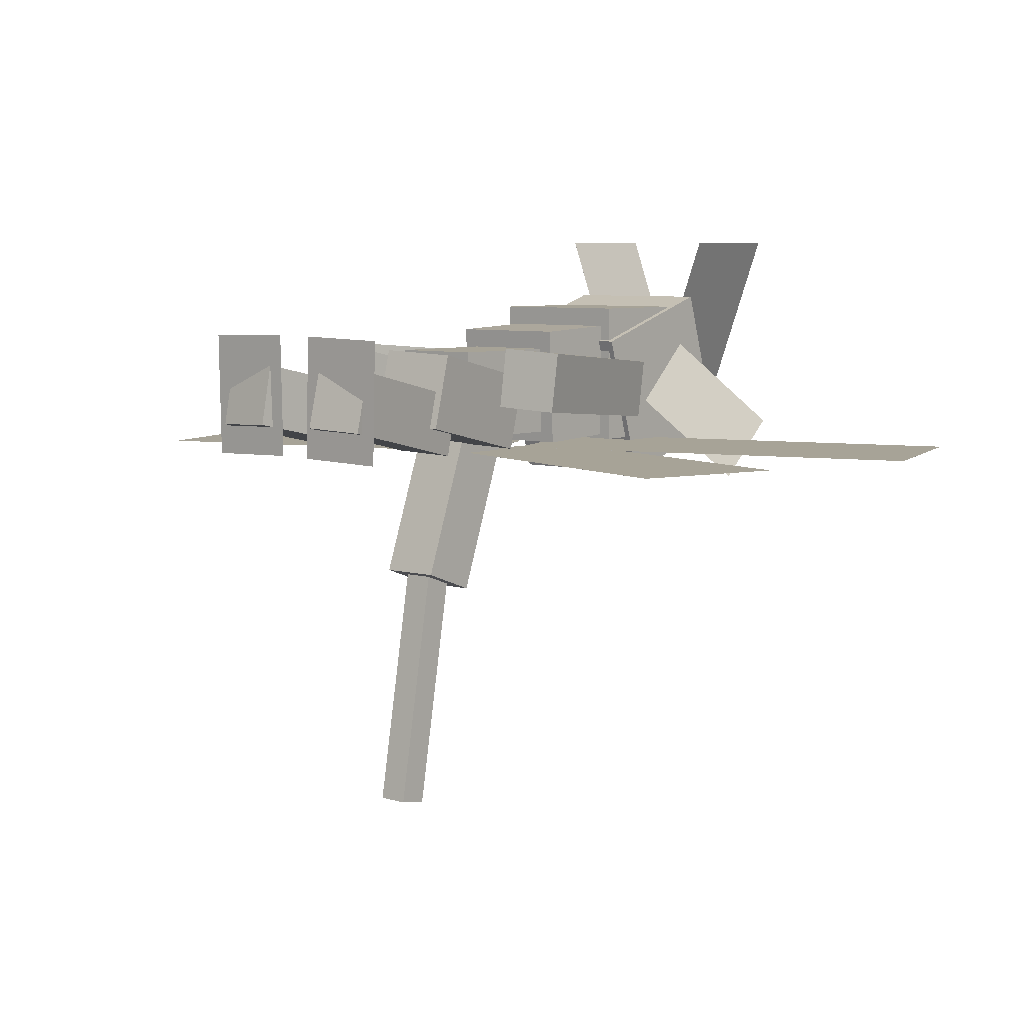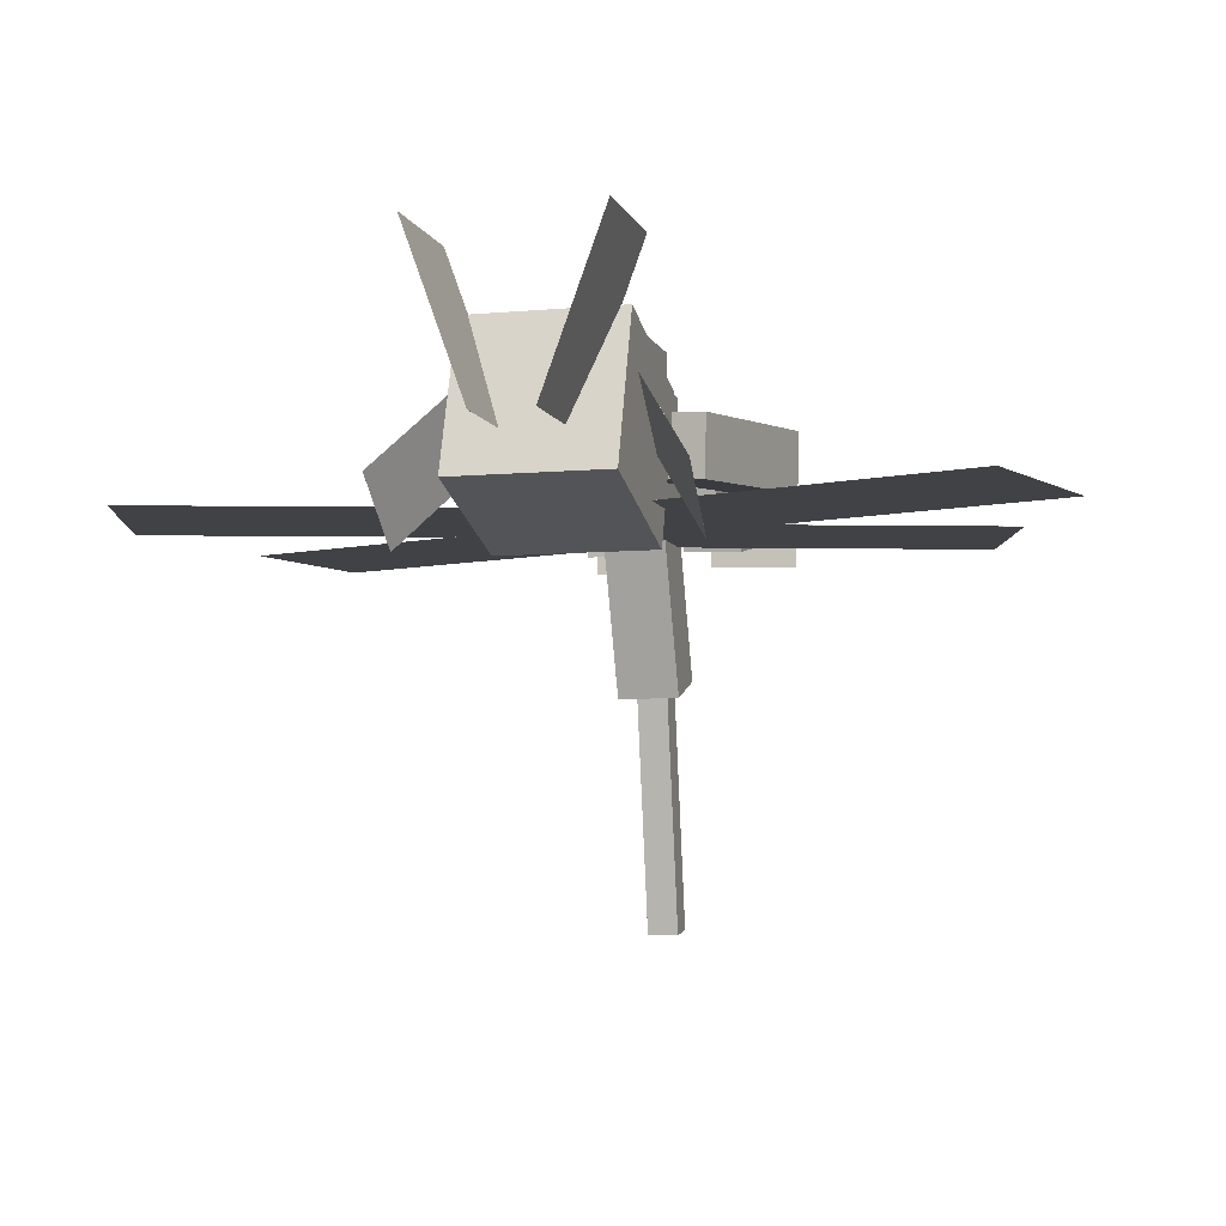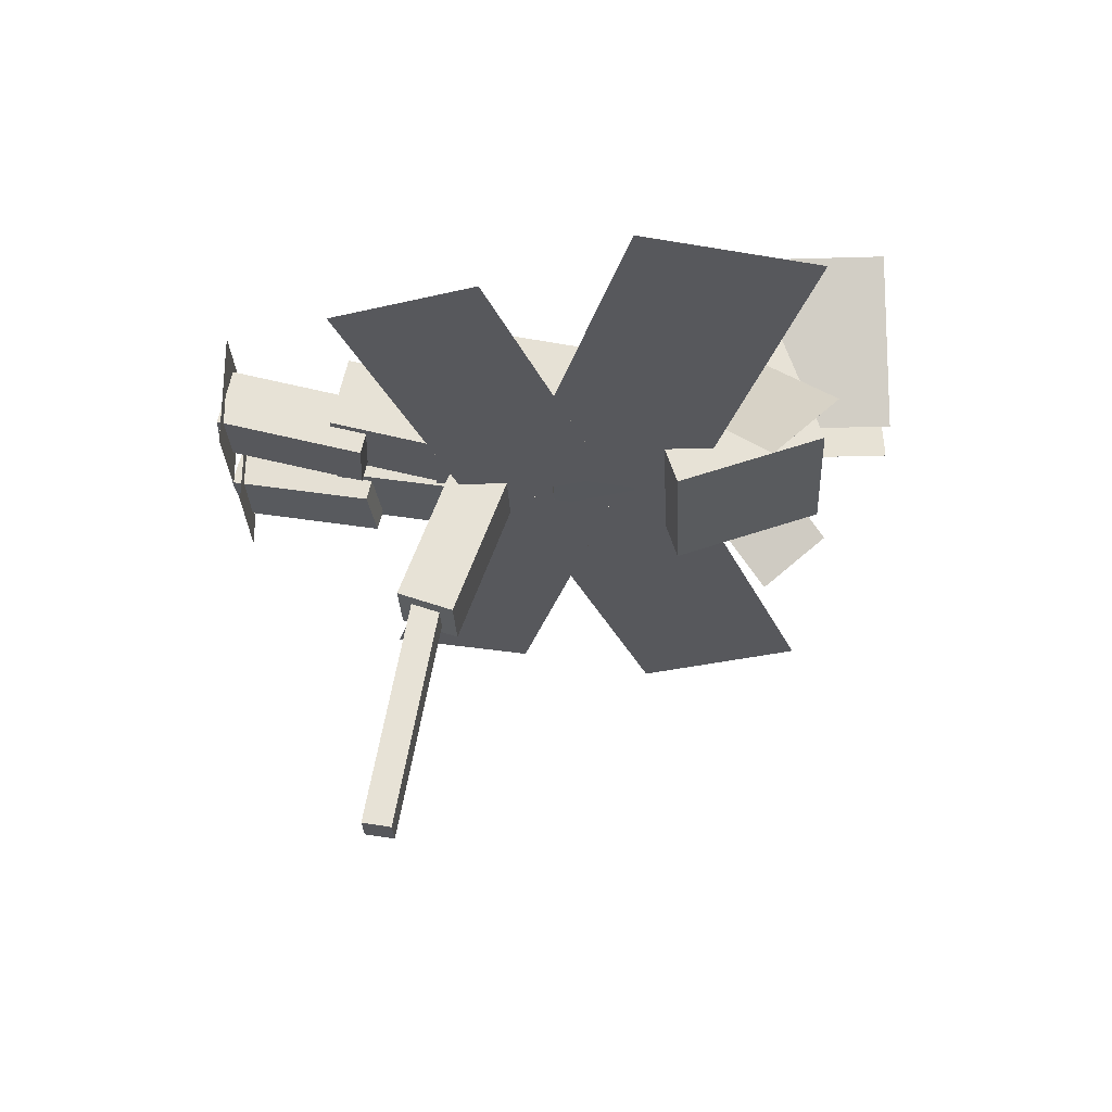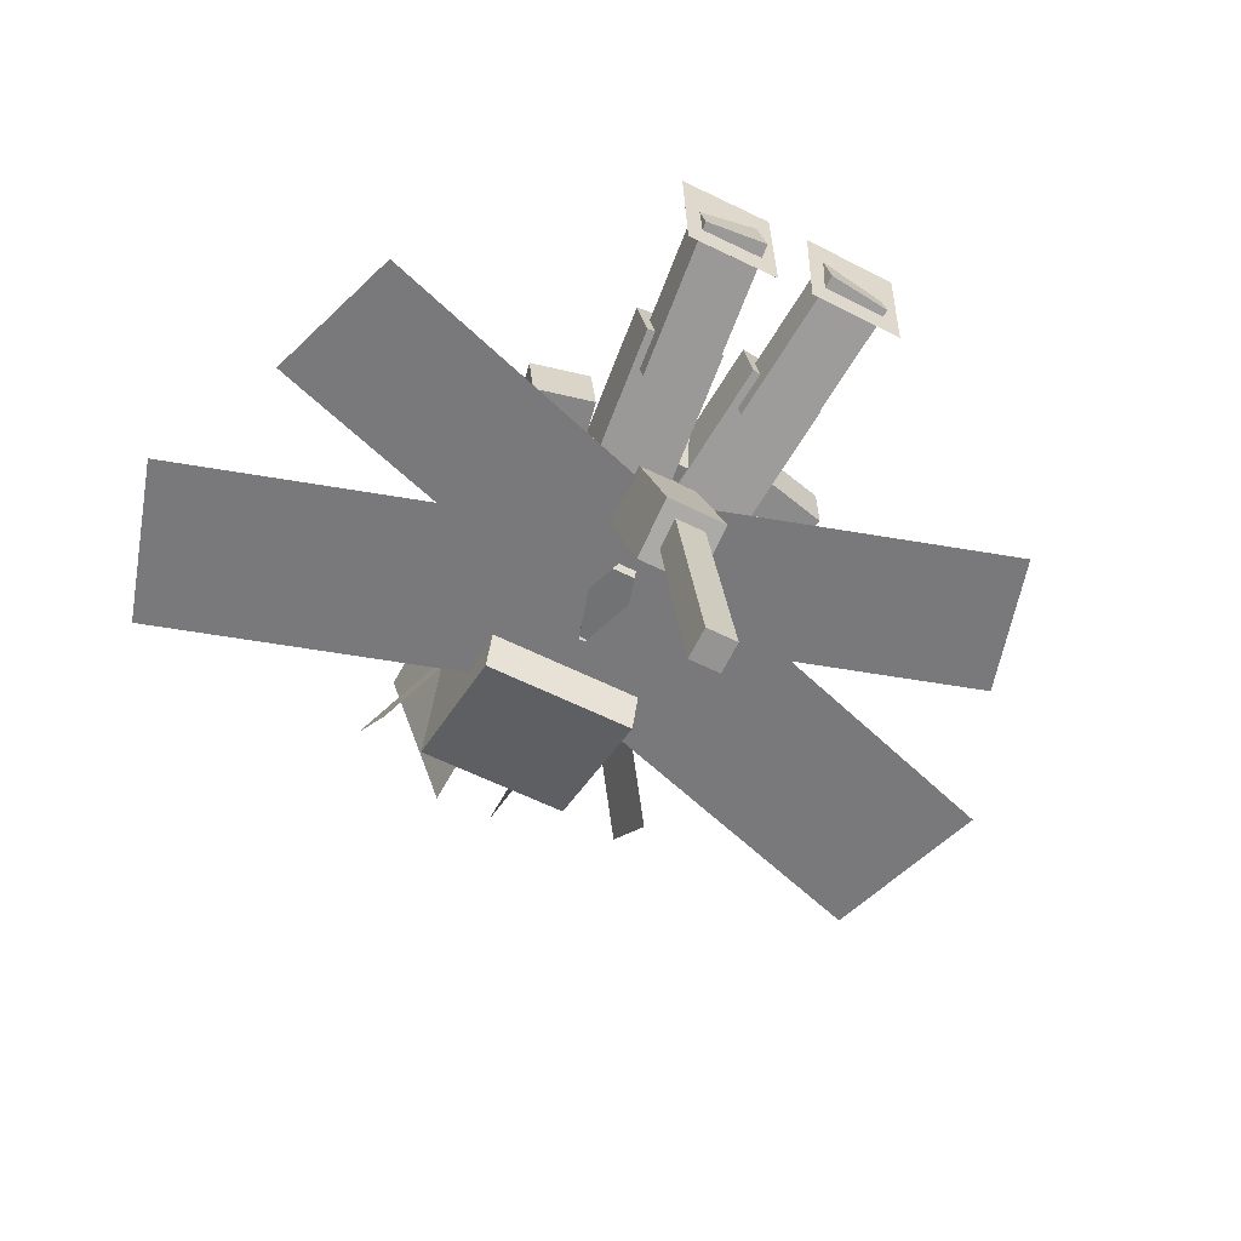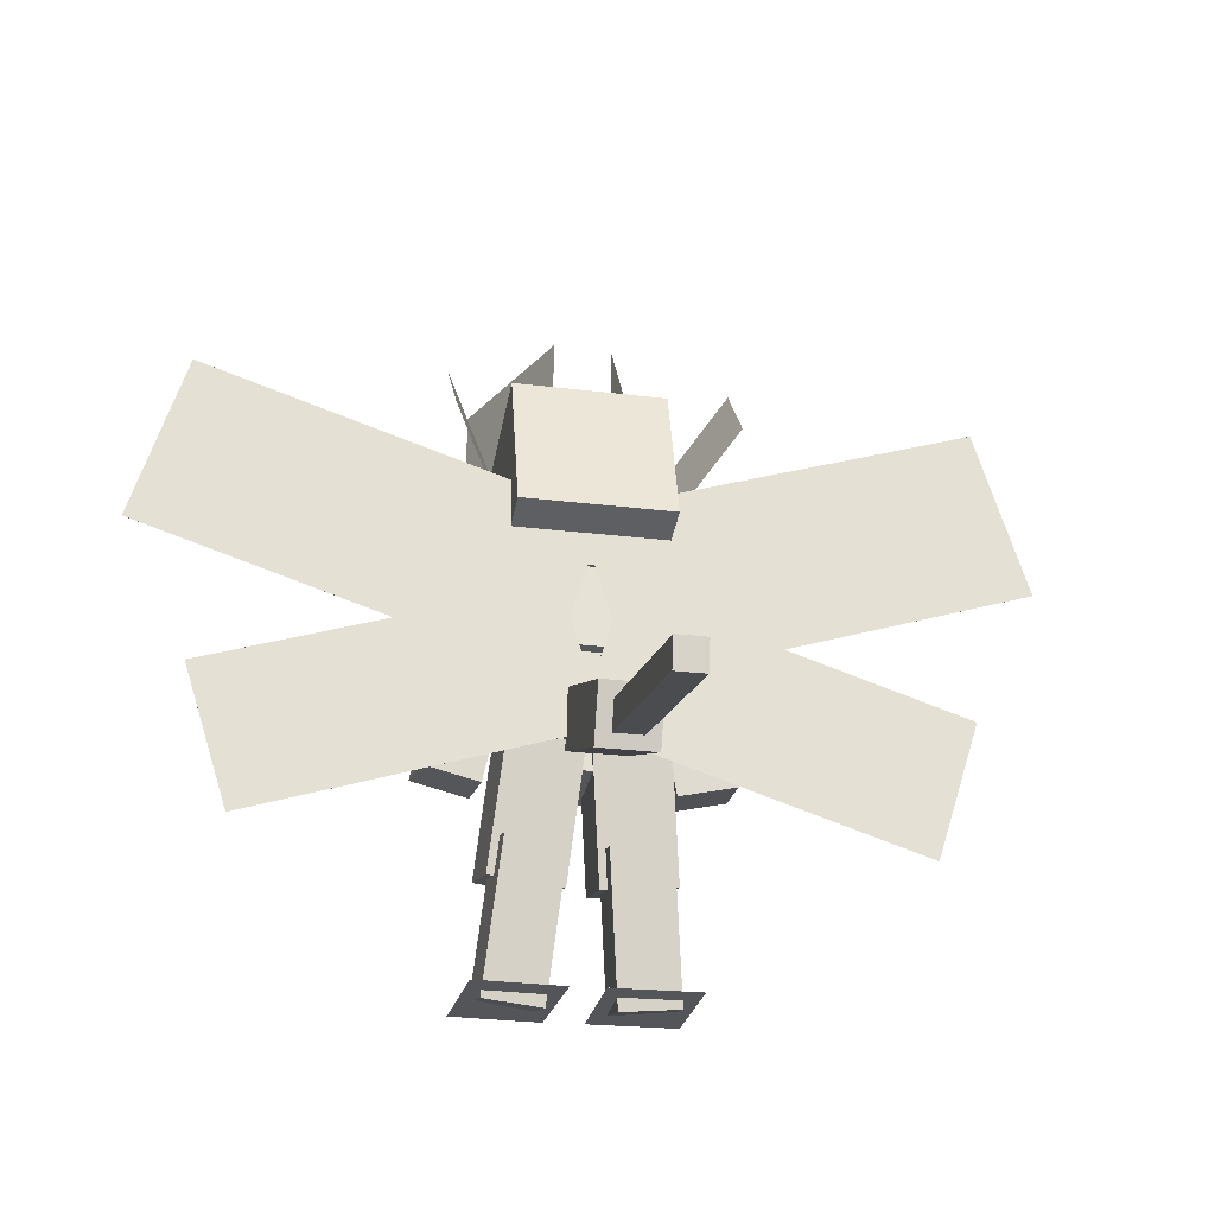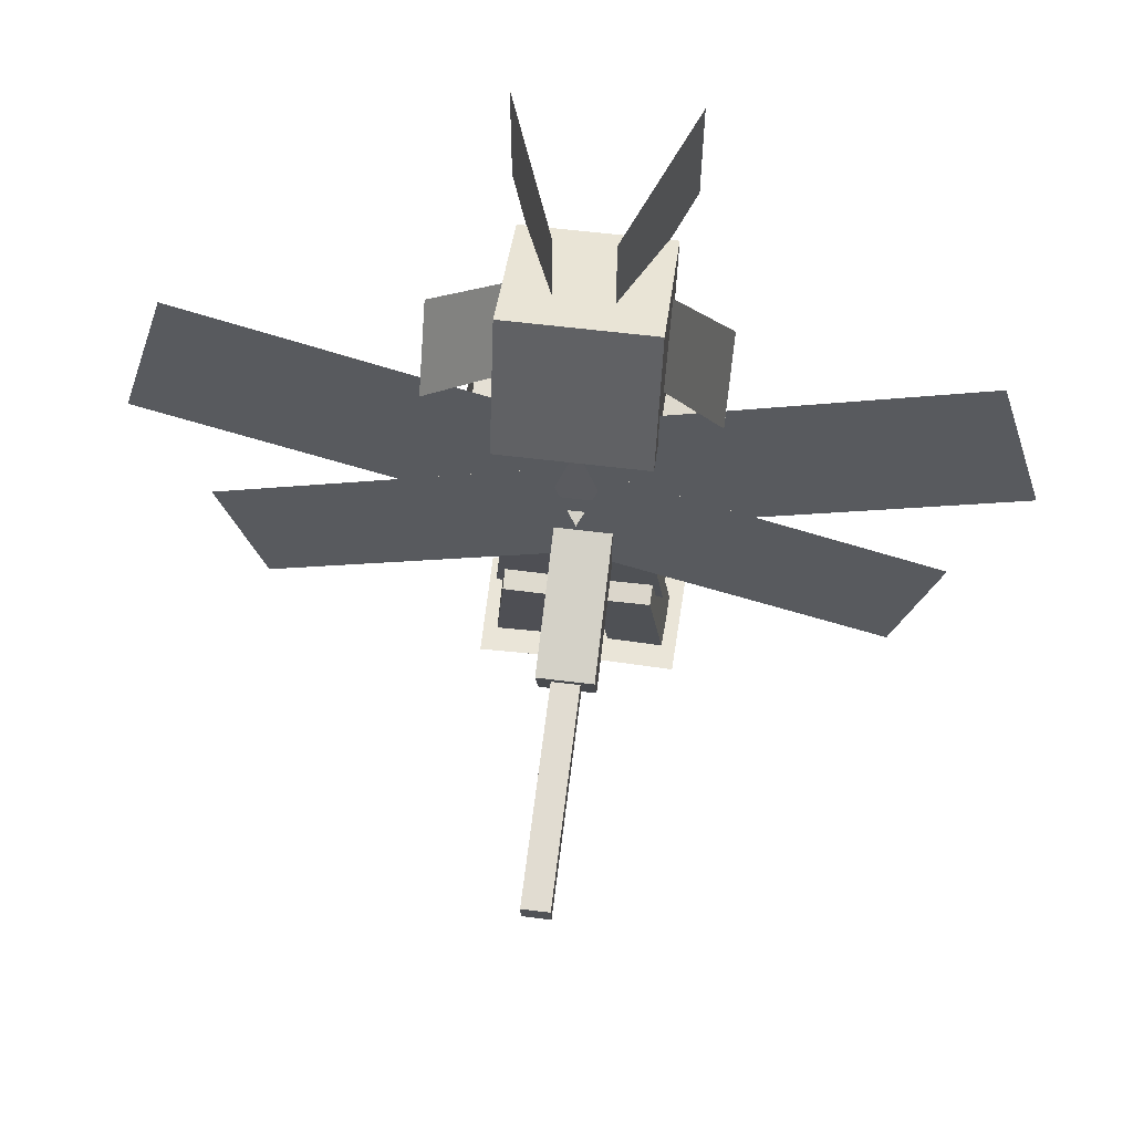
<metadata>
{"format":"obj","ext":"obj","renderer":"f3d","projection":"perspective","resolution":1024,"background":"white","views":[{"elev":6.7,"azim":40.1,"up":"+Z"},{"elev":-6.7,"azim":-164.9,"up":"+Z"},{"elev":-28.5,"azim":92.6,"up":"+Z"},{"elev":-57.9,"azim":-27.6,"up":"+Z"},{"elev":-24.8,"azim":168.5,"up":"+Y"},{"elev":58.8,"azim":-172.7,"up":"+Y"}]}
</metadata>
<code>
o Tail
v -0.04343 0.2898 -0.2507
v -0.04343 0.2193 -0.225
v -0.04343 0.3667 -0.03926
v -0.04343 0.2963 -0.01361
v 0.03157 0.3667 -0.03926
v 0.03157 0.2963 -0.01361
v 0.03157 0.2898 -0.2507
v 0.03157 0.2193 -0.225
v -0.02468 0.2206 -0.5324
v -0.02468 0.1836 -0.5259
v -0.02468 0.2727 -0.2369
v -0.02468 0.2357 -0.2304
v 0.01282 0.2727 -0.2369
v 0.01282 0.2357 -0.2304
v 0.01282 0.2206 -0.5324
v 0.01282 0.1836 -0.5259
f 1 2 3
f 2 4 3
f 5 6 7
f 6 8 7
f 5 7 3
f 7 1 3
f 8 6 2
f 6 4 2
f 7 8 1
f 8 2 1
f 3 4 5
f 4 6 5
f 9 10 11
f 10 12 11
f 13 14 15
f 14 16 15
f 13 15 11
f 15 9 11
f 16 14 10
f 14 12 10
f 15 16 9
f 16 10 9
f 11 12 13
f 12 14 13
o AntennaLeft
v 0.03993 0.8493 -0.002376
v 0.03993 0.6993 -0.002376
v 0.1169 0.8493 0.2091
v 0.1169 0.6993 0.2091
v 0.1169 0.8493 0.209
v 0.1169 0.6993 0.209
v 0.03997 0.8493 -0.002389
v 0.03997 0.6993 -0.002389
f 17 18 19
f 18 20 19
f 21 22 23
f 22 24 23
f 21 23 19
f 23 17 19
f 24 22 18
f 22 20 18
f 23 24 17
f 24 18 17
f 19 20 21
f 20 22 21
o AntennaRight
v -0.03311 0.8493 -0.002402
v -0.03311 0.6993 -0.002402
v -0.1101 0.8493 0.209
v -0.1101 0.6993 0.209
v -0.11 0.8493 0.209
v -0.11 0.6993 0.209
v -0.03308 0.8493 -0.002389
v -0.03308 0.6993 -0.002389
f 25 26 27
f 26 28 27
f 29 30 31
f 30 32 31
f 29 31 27
f 31 25 27
f 32 30 26
f 30 28 26
f 31 32 25
f 32 26 25
f 27 28 29
f 28 30 29
o ArmLeft
v 0.06515 0.512 -0.02359
v 0.1198 0.2562 -0.002167
v 0.06876 0.519 0.05099
v 0.1234 0.2632 0.07242
v 0.142 0.5343 0.04601
v 0.1967 0.2784 0.06743
v 0.1384 0.5273 -0.02857
v 0.1931 0.2714 -0.007151
f 33 34 35
f 34 36 35
f 37 38 39
f 38 40 39
f 37 39 35
f 39 33 35
f 40 38 34
f 38 36 34
f 39 40 33
f 40 34 33
f 35 36 37
f 36 38 37
o ArmRight
v -0.1315 0.5273 -0.02857
v -0.1862 0.2714 -0.007151
v -0.1351 0.5343 0.04601
v -0.1898 0.2784 0.06743
v -0.06187 0.519 0.05099
v -0.1166 0.2632 0.07242
v -0.05826 0.512 -0.02359
v -0.1129 0.2562 -0.002167
f 41 42 43
f 42 44 43
f 45 46 47
f 46 48 47
f 45 47 43
f 47 41 43
f 48 46 42
f 46 44 42
f 47 48 41
f 48 42 41
f 43 44 45
f 44 46 45
o Body
v -0.0528 0.4124 -0.04667
v -0.0528 0.2624 -0.04667
v -0.0528 0.4124 0.06583
v -0.0528 0.2624 0.06583
v 0.05969 0.4124 0.06583
v 0.05969 0.2624 0.06583
v 0.05969 0.4124 -0.04667
v 0.05969 0.2624 -0.04667
v -0.07155 0.5268 -0.05571
v -0.07155 0.4144 -0.06061
v -0.07155 0.5203 0.09415
v -0.07155 0.4079 0.08924
v 0.07845 0.5203 0.09415
v 0.07845 0.4079 0.08924
v 0.07845 0.5268 -0.05571
v 0.07845 0.4144 -0.06061
f 49 50 51
f 50 52 51
f 53 54 55
f 54 56 55
f 53 55 51
f 55 49 51
f 56 54 50
f 54 52 50
f 55 56 49
f 56 50 49
f 51 52 53
f 52 54 53
f 57 58 59
f 58 60 59
f 61 62 63
f 62 64 63
f 61 63 59
f 63 57 59
f 64 62 58
f 62 60 58
f 63 64 57
f 64 58 57
f 59 60 61
f 60 62 61
o Head
v -0.08656 0.6993 -0.06167
v -0.08656 0.5193 -0.06167
v -0.08656 0.6993 0.1183
v -0.08656 0.5193 0.1183
v 0.09345 0.6993 0.1183
v 0.09345 0.5193 0.1183
v 0.09345 0.6993 -0.06167
v 0.09345 0.5193 -0.06167
v -0.09405 0.5738 -0.1127
v -0.09405 0.5151 0.07325
v -0.09405 0.7597 -0.05409
v -0.09405 0.7011 0.1319
v 0.1009 0.7597 -0.05409
v 0.1009 0.7011 0.1319
v 0.1009 0.5738 -0.1127
v 0.1009 0.5151 0.07325
v -0.0528 0.5738 -0.03521
v -0.0528 0.4989 -0.03848
v -0.0528 0.5689 0.07718
v -0.0528 0.494 0.07391
v 0.05969 0.5689 0.07718
v 0.05969 0.494 0.07391
v 0.05969 0.5738 -0.03521
v 0.05969 0.4989 -0.03848
v -0.08485 0.6647 0.0779
v -0.08321 0.5807 0.003148
v -0.1728 0.7738 -0.04669
v -0.1712 0.6898 -0.1214
v -0.1728 0.7738 -0.04667
v -0.1712 0.6897 -0.1214
v -0.08489 0.6647 0.07791
v -0.08325 0.5807 0.003161
v 0.09181 0.6647 0.07793
v 0.09017 0.5807 0.003174
v 0.1798 0.7738 -0.04666
v 0.1781 0.6897 -0.1214
v 0.1797 0.7738 -0.04667
v 0.1781 0.6897 -0.1214
v 0.09178 0.6647 0.07791
v 0.09014 0.5807 0.003161
f 65 66 67
f 66 68 67
f 69 70 71
f 70 72 71
f 69 71 67
f 71 65 67
f 72 70 66
f 70 68 66
f 71 72 65
f 72 66 65
f 67 68 69
f 68 70 69
f 73 74 75
f 74 76 75
f 77 78 79
f 78 80 79
f 77 79 75
f 79 73 75
f 80 78 74
f 78 76 74
f 79 80 73
f 80 74 73
f 75 76 77
f 76 78 77
f 81 82 83
f 82 84 83
f 85 86 87
f 86 88 87
f 85 87 83
f 87 81 83
f 88 86 82
f 86 84 82
f 87 88 81
f 88 82 81
f 83 84 85
f 84 86 85
f 89 90 91
f 90 92 91
f 93 94 95
f 94 96 95
f 93 95 91
f 95 89 91
f 96 94 90
f 94 92 90
f 95 96 89
f 96 90 89
f 91 92 93
f 92 94 93
f 97 98 99
f 98 100 99
f 101 102 103
f 102 104 103
f 101 103 99
f 103 97 99
f 104 102 98
f 102 100 98
f 103 104 97
f 104 98 97
f 99 100 101
f 100 102 101
o LegLeft
v 0.006951 0.2922 -0.05631
v 0.0229 0.1282 -0.01982
v 0.009159 0.3128 0.03513
v 0.0251 0.1488 0.07162
v 0.1025 0.321 0.03105
v 0.1184 0.157 0.06753
v 0.1003 0.3004 -0.06039
v 0.1162 0.1364 -0.0239
v 0.02713 0.1684 -0.05779
v 0.04485 -0.01376 -0.01725
v 0.0289 0.1849 0.01536
v 0.04662 0.002693 0.0559
v 0.1035 0.1914 0.01209
v 0.1213 0.009223 0.05263
v 0.1018 0.175 -0.06107
v 0.1195 -0.007226 -0.02052
v 0.02463 0.001078 -0.05671
v 0.02463 0.00104 -0.05671
v 0.02832 0.001522 0.09324
v 0.02832 0.001484 0.09324
v 0.1408 0.001752 0.09047
v 0.1408 0.001714 0.09047
v 0.1371 0.001308 -0.05948
v 0.1371 0.00127 -0.05948
f 105 106 107
f 106 108 107
f 109 110 111
f 110 112 111
f 109 111 107
f 111 105 107
f 112 110 106
f 110 108 106
f 111 112 105
f 112 106 105
f 107 108 109
f 108 110 109
f 113 114 115
f 114 116 115
f 117 118 119
f 118 120 119
f 117 119 115
f 119 113 115
f 120 118 114
f 118 116 114
f 119 120 113
f 120 114 113
f 115 116 117
f 116 118 117
f 121 122 123
f 122 124 123
f 125 126 127
f 126 128 127
f 125 127 123
f 127 121 123
f 128 126 122
f 126 124 122
f 127 128 121
f 128 122 121
f 123 124 125
f 124 126 125
o LegRight
v -0.09337 0.3004 -0.06039
v -0.1093 0.1364 -0.0239
v -0.09557 0.321 0.03105
v -0.1115 0.157 0.06753
v -0.002269 0.3128 0.03513
v -0.01821 0.1488 0.07162
v -6e-05 0.2922 -0.05631
v -0.01601 0.1282 -0.01982
v -0.09489 0.175 -0.06107
v -0.1126 -0.007226 -0.02052
v -0.09666 0.1914 0.01209
v -0.1144 0.009223 0.05263
v -0.02201 0.1849 0.01536
v -0.03973 0.002693 0.0559
v -0.02024 0.1684 -0.05779
v -0.03796 -0.01376 -0.01725
v -0.1302 0.002569 -0.0586
v -0.1302 0.002532 -0.0586
v -0.1339 0.003013 0.09136
v -0.1339 0.002975 0.09136
v -0.02144 0.002783 0.09413
v -0.02144 0.002745 0.09413
v -0.01775 0.002339 -0.05583
v -0.01775 0.002301 -0.05583
f 129 130 131
f 130 132 131
f 133 134 135
f 134 136 135
f 133 135 131
f 135 129 131
f 136 134 130
f 134 132 130
f 135 136 129
f 136 130 129
f 131 132 133
f 132 134 133
f 137 138 139
f 138 140 139
f 141 142 143
f 142 144 143
f 141 143 139
f 143 137 139
f 144 142 138
f 142 140 138
f 143 144 137
f 144 138 137
f 139 140 141
f 140 142 141
f 145 146 147
f 146 148 147
f 149 150 151
f 150 152 151
f 149 151 147
f 151 145 147
f 152 150 146
f 150 148 146
f 151 152 145
f 152 146 145
f 147 148 149
f 148 150 149
o WingLeftBottom
v 0.4715 0.3519 -0.06914
v 0.4151 0.1731 -0.06914
v 0.4715 0.3519 -0.06917
v 0.4151 0.1731 -0.06917
v 0.04235 0.4872 -0.06917
v -0.01403 0.3084 -0.06917
v 0.04235 0.4872 -0.06914
v -0.01403 0.3084 -0.06914
f 153 154 155
f 154 156 155
f 157 158 159
f 158 160 159
f 157 159 155
f 159 153 155
f 160 158 154
f 158 156 154
f 159 160 153
f 160 154 153
f 155 156 157
f 156 158 157
o WingLeftTop
v 0.4871 0.7422 -0.06539
v 0.5547 0.5276 -0.06539
v 0.4871 0.7422 -0.06542
v 0.5547 0.5276 -0.06542
v -0.01363 0.5843 -0.06542
v 0.05403 0.3697 -0.06542
v -0.01363 0.5843 -0.06539
v 0.05403 0.3697 -0.06539
f 161 162 163
f 162 164 163
f 165 166 167
f 166 168 167
f 165 167 163
f 167 161 163
f 168 166 162
f 166 164 162
f 167 168 161
f 168 162 161
f 163 164 165
f 164 166 165
o WingRightBottom
v -0.4646 0.3519 -0.06921
v -0.4082 0.1731 -0.06921
v -0.4646 0.3519 -0.06917
v -0.4082 0.1731 -0.06917
v -0.03546 0.4872 -0.06917
v 0.02092 0.3084 -0.06917
v -0.03546 0.4872 -0.06921
v 0.02092 0.3084 -0.06921
f 169 170 171
f 170 172 171
f 173 174 175
f 174 176 175
f 173 175 171
f 175 169 171
f 176 174 170
f 174 172 170
f 175 176 169
f 176 170 169
f 171 172 173
f 172 174 173
o WingRightTop
v -0.4802 0.7422 -0.06546
v -0.5478 0.5276 -0.06546
v -0.4802 0.7422 -0.06542
v -0.5478 0.5276 -0.06542
v 0.02052 0.5843 -0.06542
v -0.04714 0.3697 -0.06542
v 0.02052 0.5843 -0.06546
v -0.04714 0.3697 -0.06546
f 177 178 179
f 178 180 179
f 181 182 183
f 182 184 183
f 181 183 179
f 183 177 179
f 184 182 178
f 182 180 178
f 183 184 177
f 184 178 177
f 179 180 181
f 180 182 181

</code>
